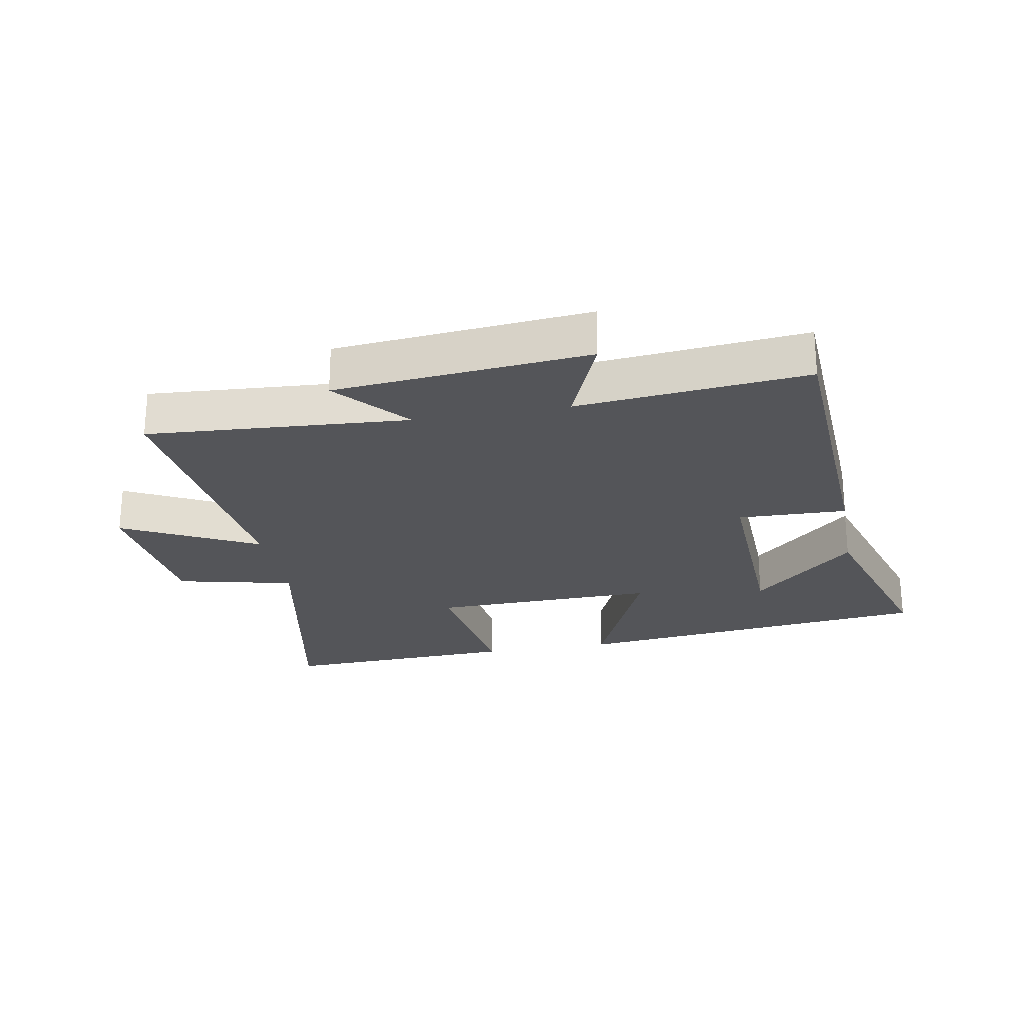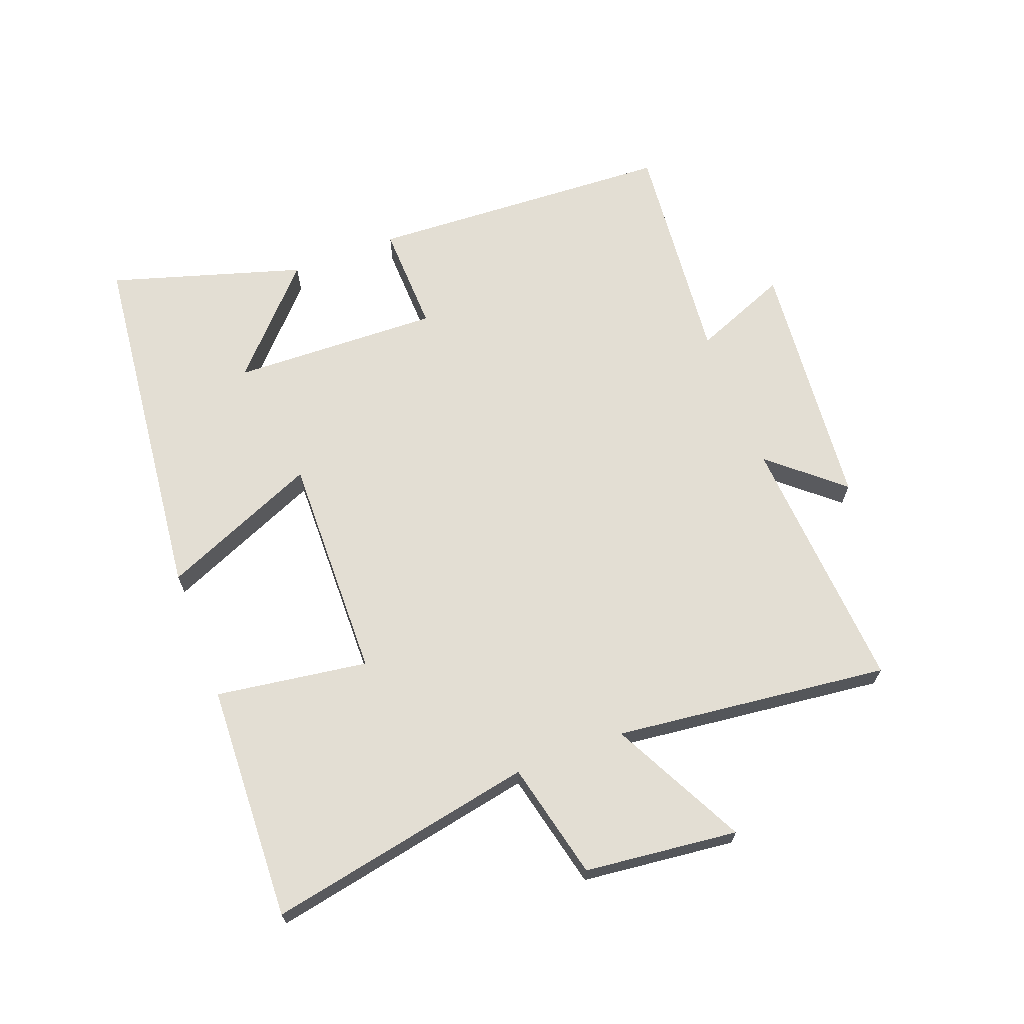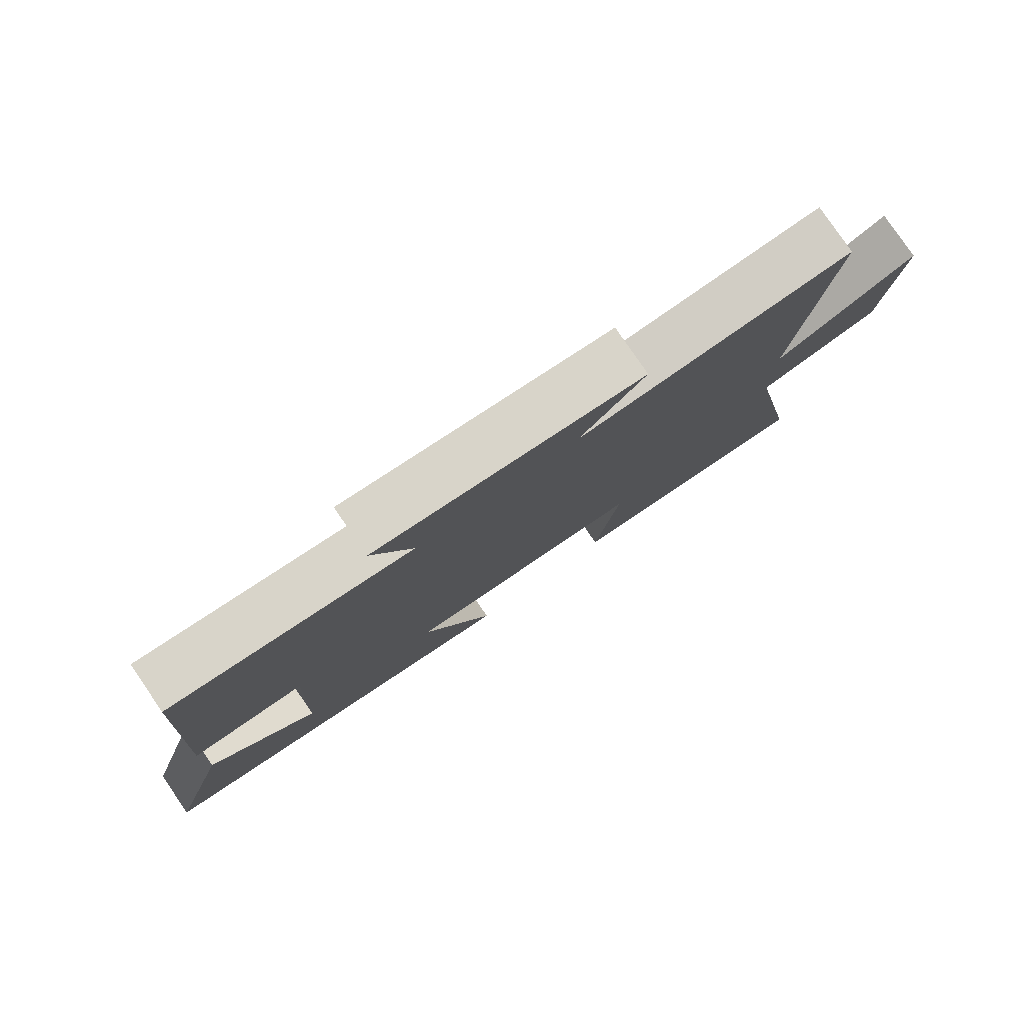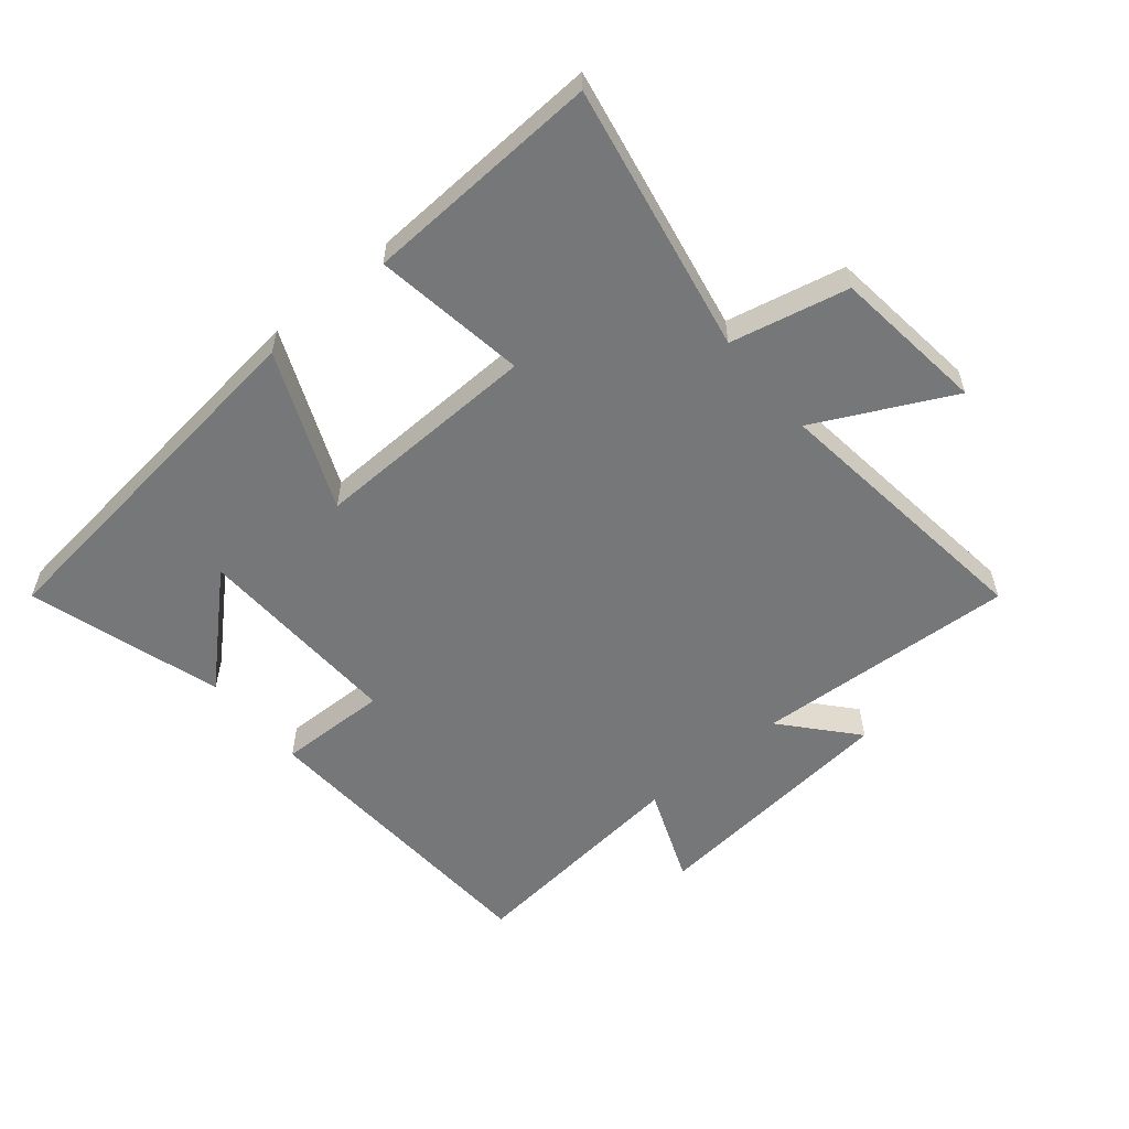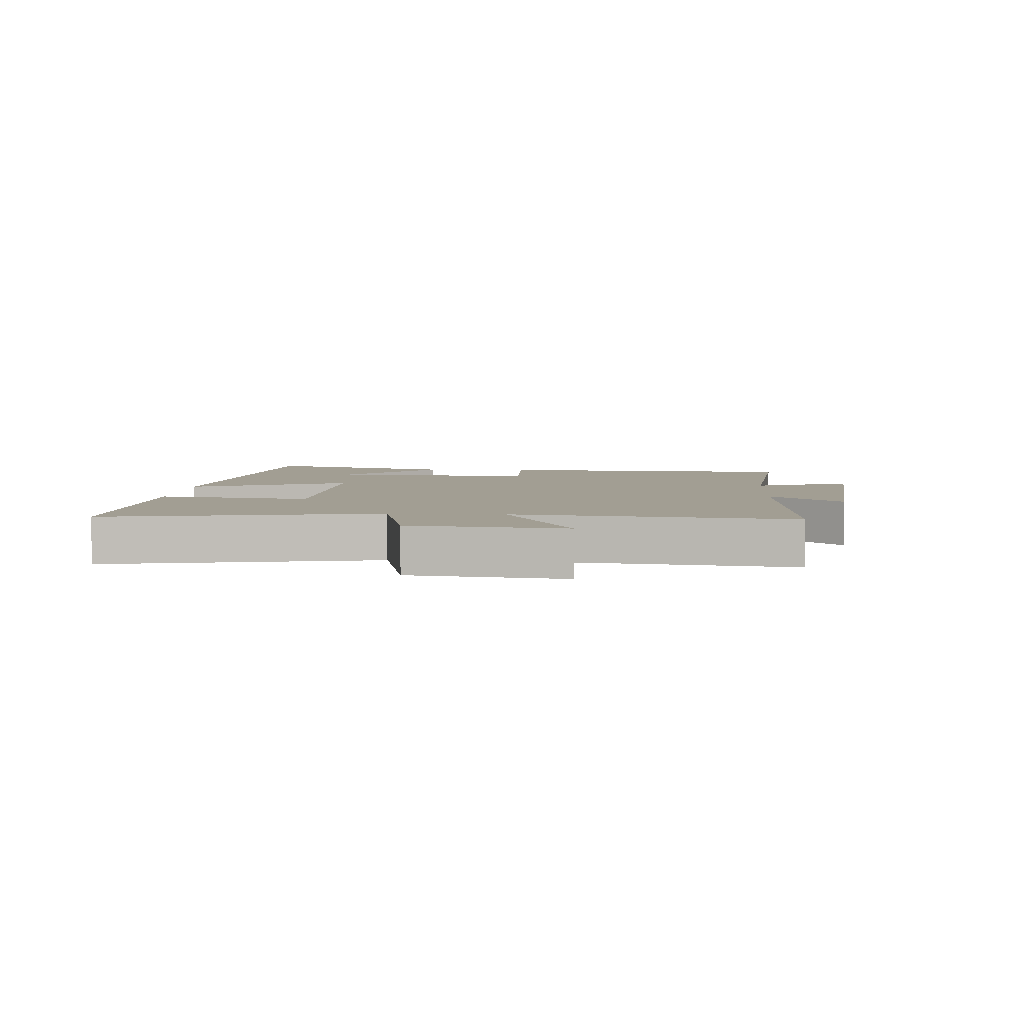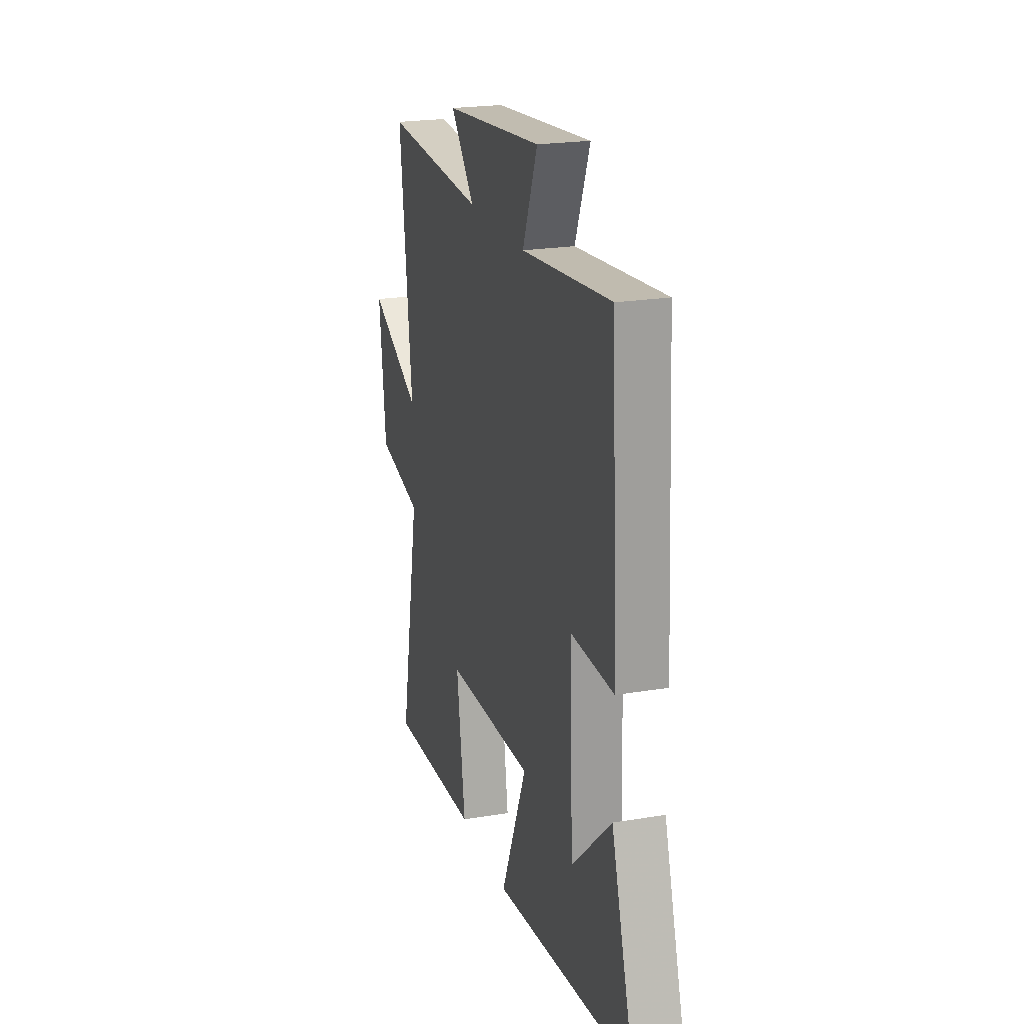
<metadata>
{"format":"obj","ext":"obj","renderer":"f3d","projection":"perspective","resolution":1024,"background":"white","views":[{"elev":-24.6,"azim":10.3,"up":"+Y"},{"elev":67.3,"azim":-110.9,"up":"+Y"},{"elev":79.7,"azim":145.7,"up":"+Z"},{"elev":-57.0,"azim":-140.0,"up":"+Y"},{"elev":5.0,"azim":-86.1,"up":"+Y"},{"elev":21.8,"azim":73.6,"up":"+Z"}]}
</metadata>
<code>
v -0.552 0.07 0.527
v -0.136 0.07 0.5
v -0.235 0.07 0.614
v 0.169 0.07 0.652
v 0.108 0.07 0.5
v 0.474 0.07 0.536
v 0.5 0.07 0.048
v 0.326 0.07 0.053
v 0.338 0.07 -0.279
v 0.5 0.07 -0.128
v 0.594 0.07 -0.435
v 0.014 0.07 -0.5
v 0.12 0.07 -0.25
v -0.24 0.07 -0.258
v -0.204 0.07 -0.5
v -0.582 0.07 -0.516
v -0.5 0.07 -0.089
v -0.687 0.07 -0.046
v -0.715 0.07 0.198
v -0.5 0.07 0.089
v -0.552 0 0.527
v -0.136 0 0.5
v -0.235 0 0.614
v 0.169 0 0.652
v 0.108 0 0.5
v 0.474 0 0.536
v 0.5 0 0.048
v 0.326 0 0.053
v 0.338 0 -0.279
v 0.5 0 -0.128
v 0.594 0 -0.435
v 0.014 0 -0.5
v 0.12 0 -0.25
v -0.24 0 -0.258
v -0.204 0 -0.5
v -0.582 0 -0.516
v -0.5 0 -0.089
v -0.687 0 -0.046
v -0.715 0 0.198
v -0.5 0 0.089
f 17 18 19 20
f 14 15 16 17
f 13 14 17 20
f 11 12 13
f 9 10 11
f 9 11 13 20
f 5 6 7 8
f 5 8 9 20
f 2 3 4 5
f 20 1 2
f 2 5 20
f 40 39 38 37
f 37 36 35 34
f 40 37 34 33
f 33 32 31
f 31 30 29
f 40 33 31 29
f 28 27 26 25
f 40 29 28 25
f 25 24 23 22
f 22 21 40
f 40 25 22
f 1 21 22 2
f 2 22 23 3
f 3 23 24 4
f 4 24 25 5
f 5 25 26 6
f 6 26 27 7
f 7 27 28 8
f 8 28 29 9
f 9 29 30 10
f 10 30 31 11
f 11 31 32 12
f 12 32 33 13
f 13 33 34 14
f 14 34 35 15
f 15 35 36 16
f 16 36 37 17
f 17 37 38 18
f 18 38 39 19
f 19 39 40 20
f 20 40 21 1

</code>
